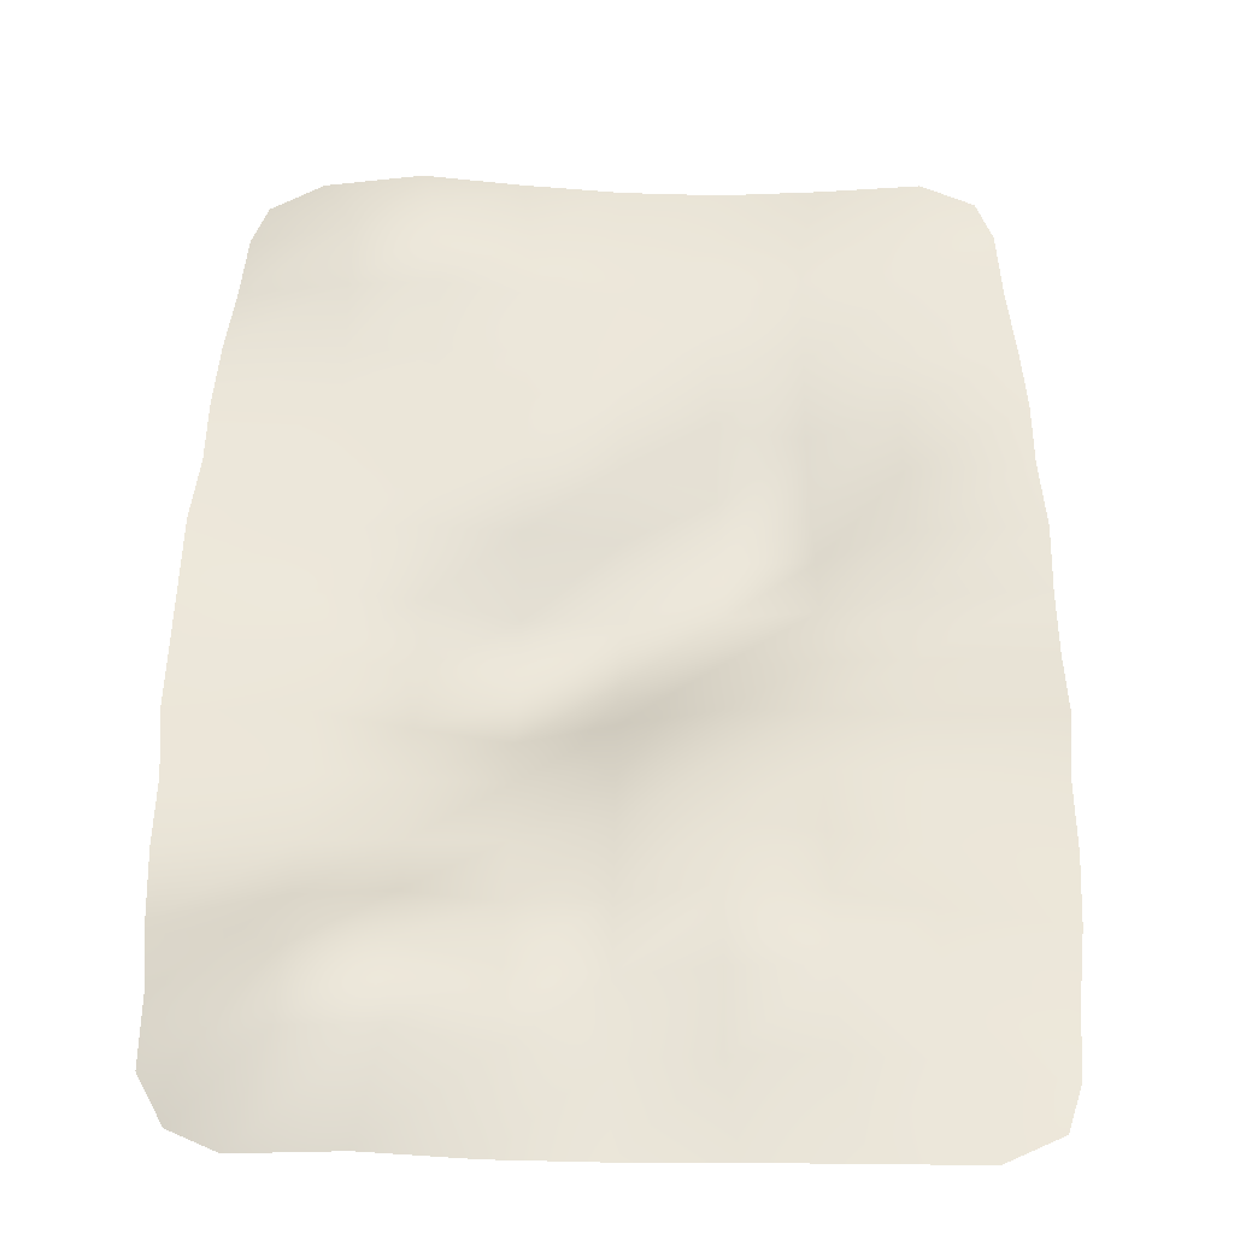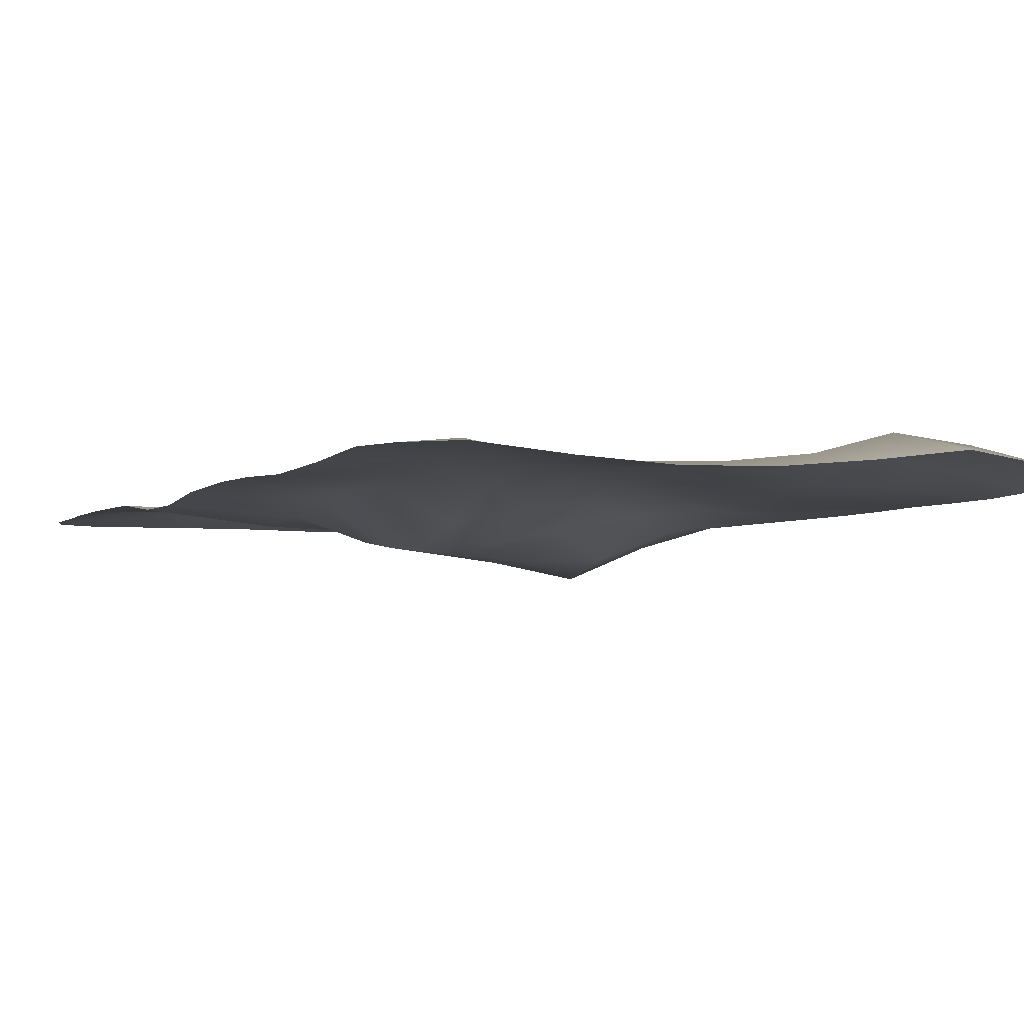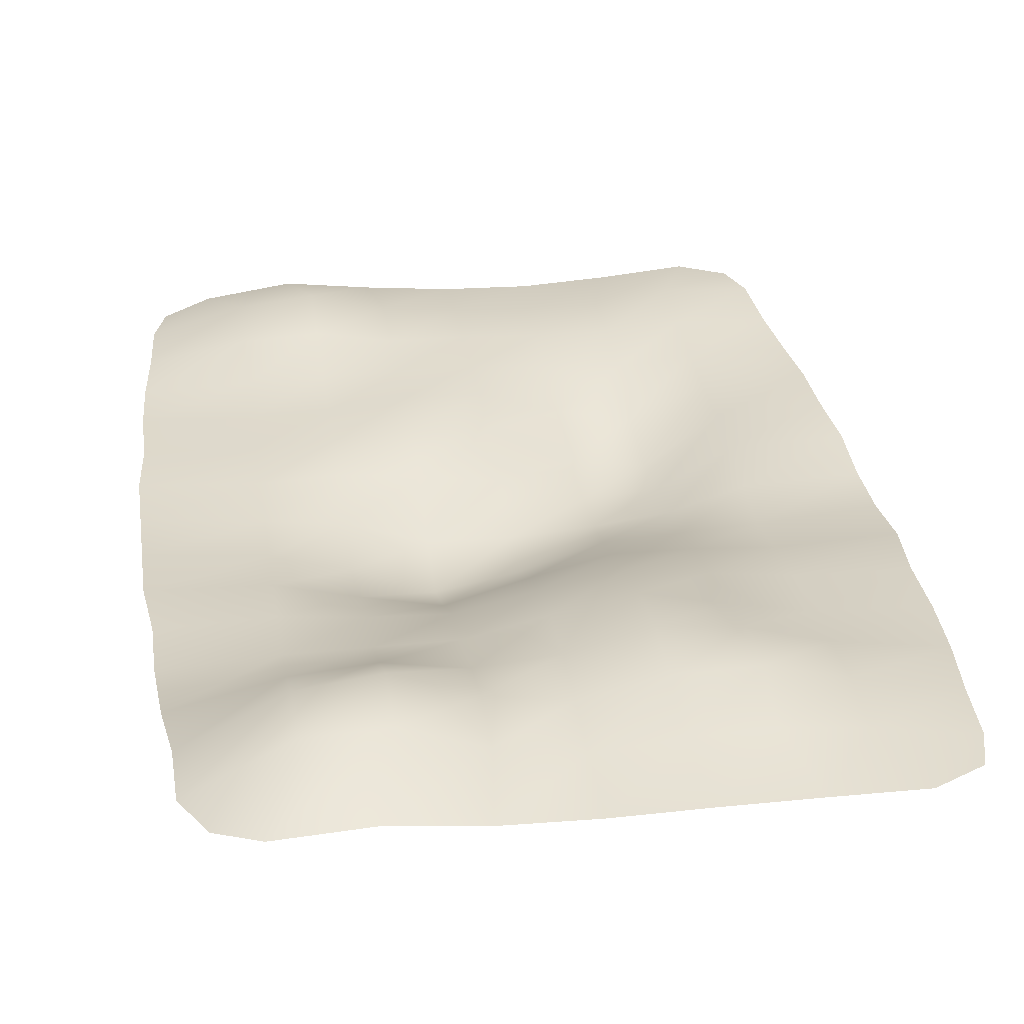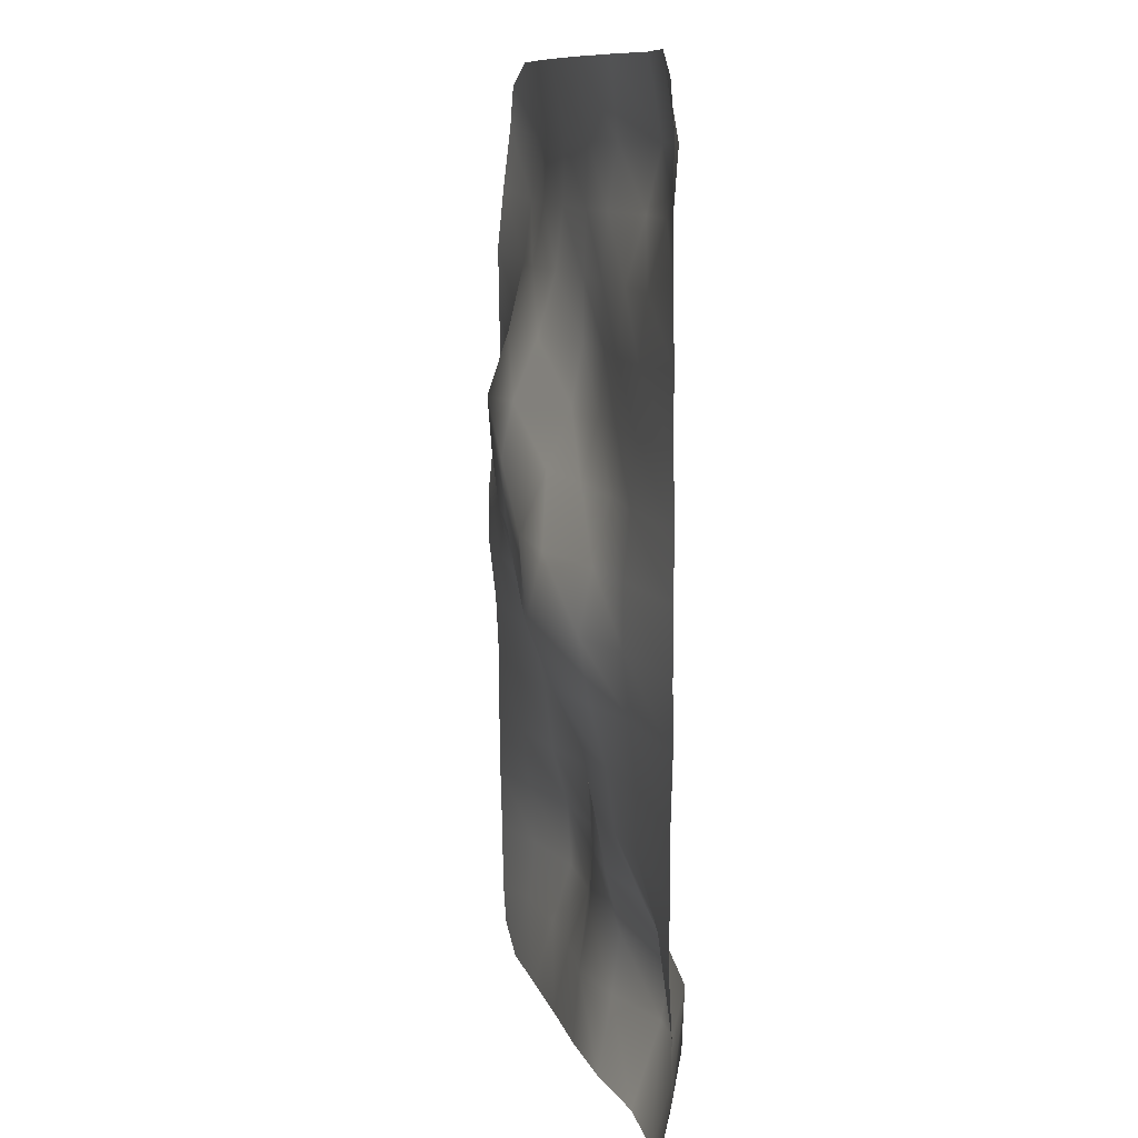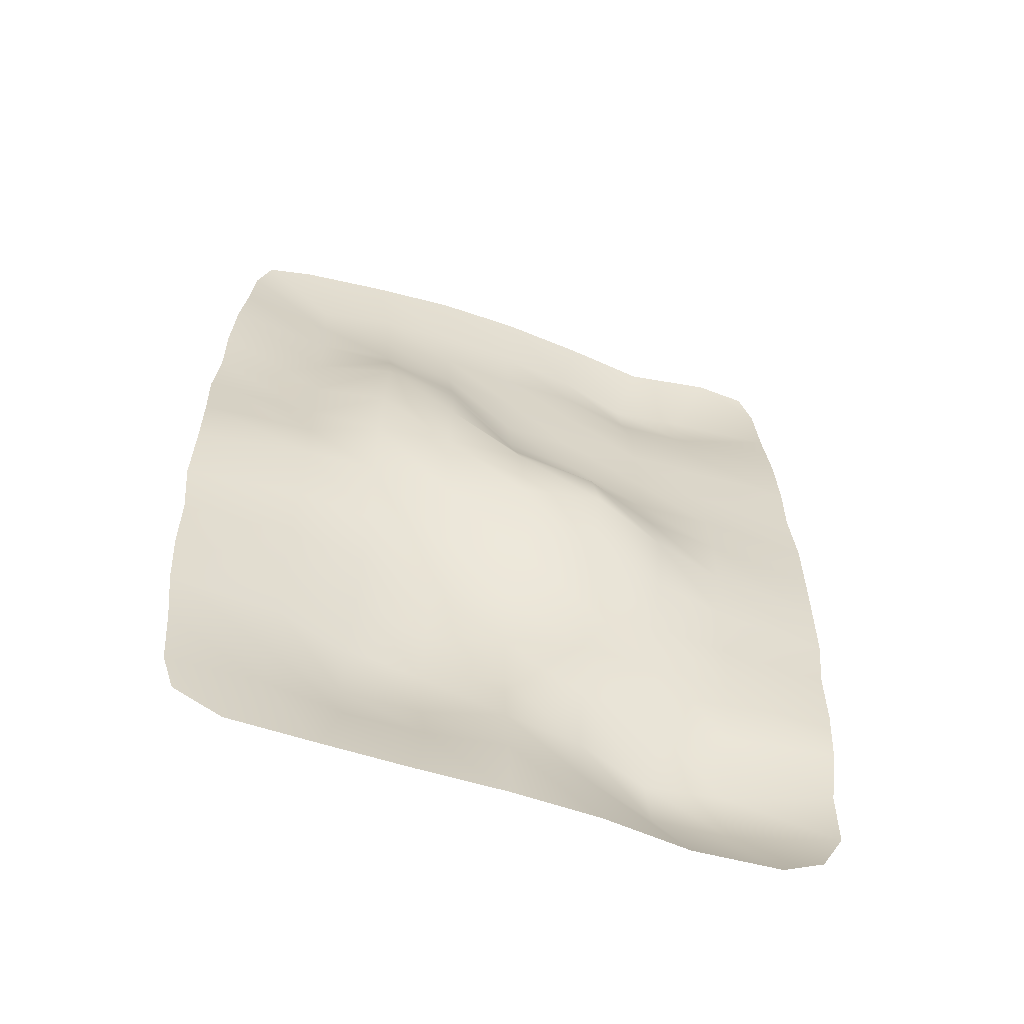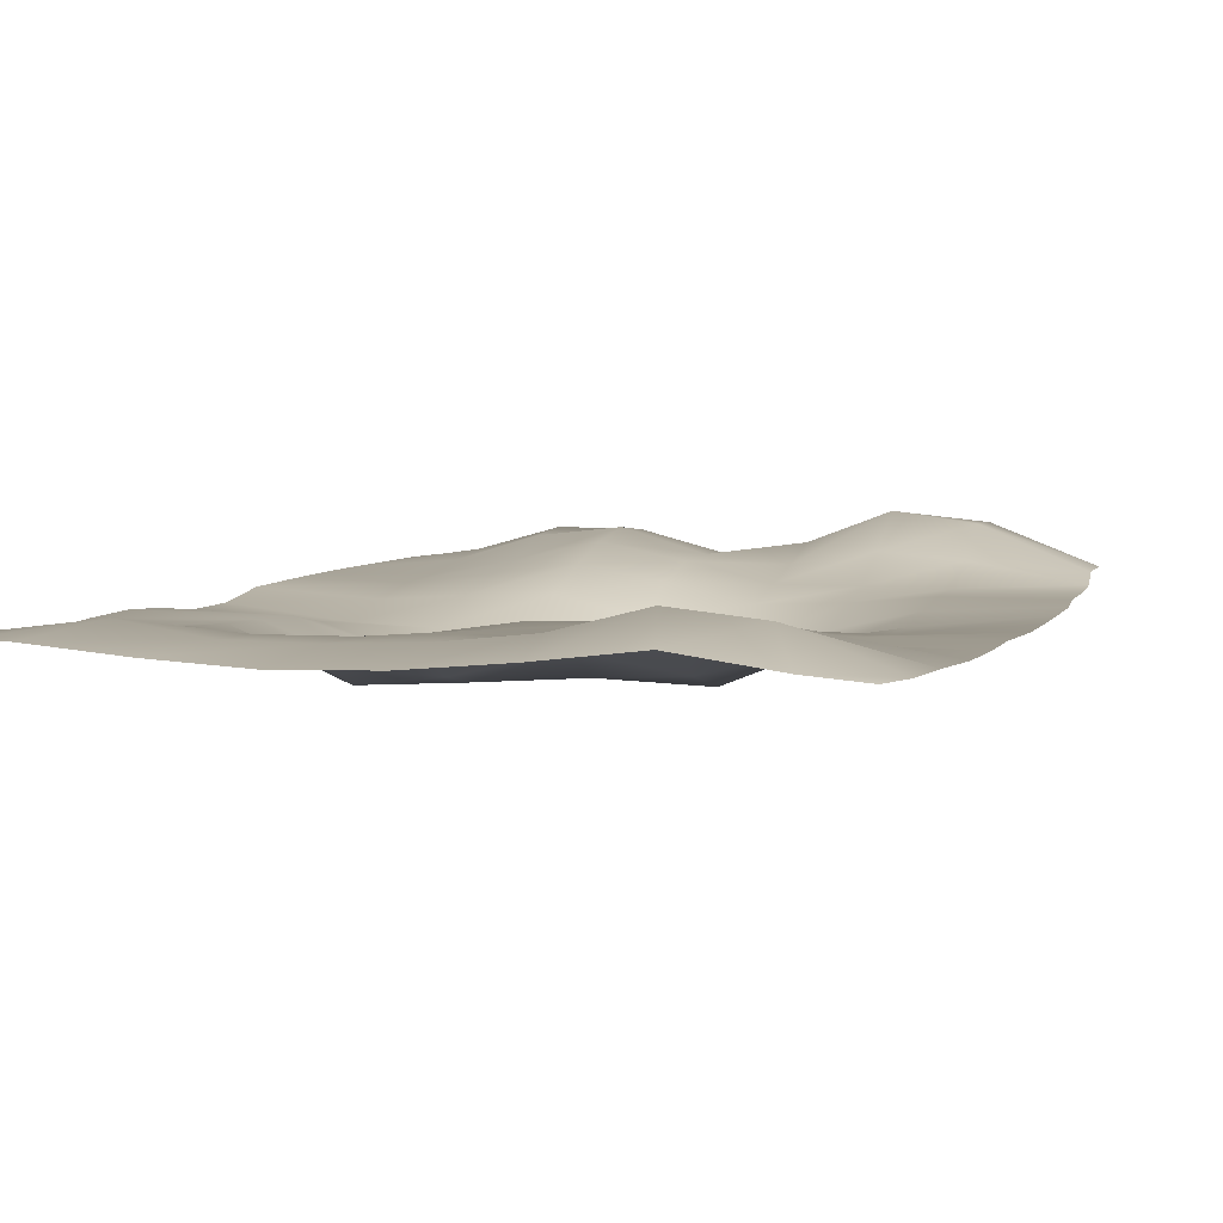
<metadata>
{"format":"obj","ext":"obj","renderer":"f3d","projection":"perspective","resolution":1024,"background":"white","views":[{"elev":49.5,"azim":-179.5,"up":"+Y"},{"elev":-3.5,"azim":-25.0,"up":"+Y"},{"elev":29.9,"azim":171.4,"up":"+Y"},{"elev":10.7,"azim":76.0,"up":"+Z"},{"elev":-59.9,"azim":-18.0,"up":"+Z"},{"elev":5.6,"azim":16.8,"up":"+Y"}]}
</metadata>
<code>
g default
v -0.4434 0.1823 0.6642
v -0.376 0.1849 0.6969
v -0.2507 0.1741 0.6969
v -0.1252 0.1673 0.6969
v 5e-05 0.1706 0.697
v 0.1253 0.1821 0.6972
v 0.2505 0.1976 0.6969
v 0.3756 0.1803 0.6968
v 0.4436 0.17 0.663
v -0.4631 0.1821 0.6039
v -0.3313 0.1981 0.5851
v -0.2208 0.1809 0.5851
v -0.1103 0.1801 0.5854
v 0.000141 0.1848 0.5858
v 0.1106 0.197 0.5859
v 0.2208 0.2256 0.5854
v 0.3307 0.2144 0.585
v 0.4629 0.1692 0.6039
v -0.4702 0.1725 0.511
v -0.3311 0.1841 0.4951
v -0.2208 0.1767 0.495
v -0.1103 0.1778 0.4953
v 7.5e-05 0.1831 0.4956
v 0.1104 0.1843 0.4955
v 0.2208 0.2047 0.4953
v 0.3308 0.1995 0.4951
v 0.4701 0.1673 0.511
v -0.4808 0.1654 0.4181
v -0.3309 0.172 0.4048
v -0.2208 0.1596 0.4039
v -0.1103 0.1673 0.4046
v 4e-06 0.179 0.405
v 0.1102 0.1763 0.4049
v 0.2205 0.1772 0.405
v 0.3307 0.1754 0.405
v 0.4808 0.1648 0.4181
v -0.4863 0.1683 0.3252
v -0.3313 0.1663 0.3137
v -0.2224 0.1231 0.3099
v -0.1117 0.1413 0.3125
v -0.000146 0.1784 0.3149
v 0.1099 0.1793 0.3148
v 0.2202 0.1672 0.3148
v 0.3305 0.165 0.3149
v 0.4862 0.1647 0.3252
v -0.4862 0.1688 0.2322
v -0.3318 0.1619 0.2228
v -0.2264 0.09278 0.2187
v -0.1162 0.1062 0.2231
v -0.001441 0.1625 0.226
v 0.1096 0.1722 0.2251
v 0.2199 0.1664 0.225
v 0.3305 0.1633 0.225
v 0.4862 0.1647 0.2323
v -0.4945 0.1622 0.1395
v -0.3317 0.1577 0.1349
v -0.2305 0.1001 0.1352
v -0.1225 0.09012 0.1396
v -0.004726 0.1284 0.1399
v 0.1093 0.1477 0.137
v 0.22 0.1592 0.1357
v 0.3305 0.1557 0.1352
v 0.4953 0.1642 0.1394
v -0.493 0.1521 0.04805
v -0.331 0.1425 0.04987
v -0.2307 0.1101 0.05182
v -0.1231 0.09615 0.05211
v -0.006282 0.08899 0.05058
v 0.1099 0.09451 0.04728
v 0.221 0.1349 0.04535
v 0.3307 0.147 0.04498
v 0.4953 0.1634 0.04645
v -0.4933 0.1513 -0.0446
v -0.3303 0.1335 -0.03829
v -0.2259 0.1296 -0.0389
v -0.1167 0.1263 -0.04281
v -0.003897 0.09163 -0.0449
v 0.1117 0.07128 -0.04752
v 0.2227 0.1161 -0.04754
v 0.331 0.1464 -0.04562
v 0.4953 0.1635 -0.04647
v -0.495 0.1621 -0.139
v -0.3303 0.1519 -0.1322
v -0.2217 0.1601 -0.1332
v -0.1117 0.1634 -0.1361
v -0.001484 0.1381 -0.1383
v 0.1115 0.1077 -0.1407
v 0.2223 0.1305 -0.1389
v 0.3309 0.1562 -0.1356
v 0.4953 0.1645 -0.1394
v -0.4862 0.1647 -0.2323
v -0.3305 0.1645 -0.2248
v -0.2205 0.1777 -0.225
v -0.1104 0.1924 -0.2256
v -0.000468 0.1733 -0.2266
v 0.1105 0.1492 -0.2277
v 0.2208 0.154 -0.2265
v 0.3306 0.1642 -0.2251
v 0.4862 0.1647 -0.2323
v -0.4862 0.1647 -0.3252
v -0.3306 0.1669 -0.315
v -0.2206 0.1881 -0.3155
v -0.1103 0.2136 -0.3155
v -1.4e-05 0.1917 -0.3152
v 0.1102 0.1661 -0.3151
v 0.2204 0.1659 -0.315
v 0.3305 0.1657 -0.3149
v 0.4862 0.1647 -0.3252
v -0.4808 0.1647 -0.4181
v -0.3315 0.1788 -0.4059
v -0.2223 0.2123 -0.4095
v -0.1108 0.2251 -0.41
v 0.000379 0.1932 -0.4064
v 0.1107 0.183 -0.4052
v 0.2209 0.2021 -0.405
v 0.3306 0.1928 -0.4049
v 0.4808 0.1658 -0.4181
v -0.4701 0.165 -0.511
v -0.3318 0.1862 -0.4966
v -0.2228 0.2172 -0.5018
v -0.1108 0.2159 -0.5032
v 0.000749 0.1883 -0.4979
v 0.1111 0.2042 -0.4955
v 0.2212 0.2465 -0.4951
v 0.3307 0.2322 -0.4949
v 0.4701 0.1737 -0.511
v -0.4629 0.1648 -0.6039
v -0.331 0.1753 -0.5858
v -0.2211 0.1889 -0.5882
v -0.1102 0.1861 -0.589
v 0.000371 0.1739 -0.5863
v 0.1106 0.193 -0.5852
v 0.2207 0.2325 -0.585
v 0.3306 0.2285 -0.5849
v 0.4685 0.1731 -0.6039
v -0.4443 0.1647 -0.6623
v -0.3756 0.1648 -0.6968
v -0.2504 0.1661 -0.697
v -0.1252 0.1664 -0.6971
v 2e-06 0.1648 -0.6968
v 0.1252 0.1685 -0.6968
v 0.2504 0.1826 -0.6968
v 0.3756 0.1758 -0.6968
v 0.4346 0.1724 -0.6671
g polySurface1 litter3
f 1 2 11 10
f 2 3 12 11
f 3 4 13 12
f 4 5 14 13
f 5 6 15 14
f 6 7 16 15
f 7 8 17 16
f 8 9 18 17
f 10 11 20 19
f 11 12 21 20
f 12 13 22 21
f 13 14 23 22
f 14 15 24 23
f 15 16 25 24
f 16 17 26 25
f 17 18 27 26
f 19 20 29 28
f 20 21 30 29
f 21 22 31 30
f 22 23 32 31
f 23 24 33 32
f 24 25 34 33
f 25 26 35 34
f 26 27 36 35
f 28 29 38 37
f 29 30 39 38
f 30 31 40 39
f 31 32 41 40
f 32 33 42 41
f 33 34 43 42
f 34 35 44 43
f 35 36 45 44
f 37 38 47 46
f 38 39 48 47
f 39 40 49 48
f 40 41 50 49
f 41 42 51 50
f 42 43 52 51
f 43 44 53 52
f 44 45 54 53
f 46 47 56 55
f 47 48 57 56
f 48 49 58 57
f 49 50 59 58
f 50 51 60 59
f 51 52 61 60
f 52 53 62 61
f 53 54 63 62
f 55 56 65 64
f 56 57 66 65
f 57 58 67 66
f 58 59 68 67
f 59 60 69 68
f 60 61 70 69
f 61 62 71 70
f 62 63 72 71
f 64 65 74 73
f 65 66 75 74
f 66 67 76 75
f 67 68 77 76
f 68 69 78 77
f 69 70 79 78
f 70 71 80 79
f 71 72 81 80
f 73 74 83 82
f 74 75 84 83
f 75 76 85 84
f 76 77 86 85
f 77 78 87 86
f 78 79 88 87
f 79 80 89 88
f 80 81 90 89
f 82 83 92 91
f 83 84 93 92
f 84 85 94 93
f 85 86 95 94
f 86 87 96 95
f 87 88 97 96
f 88 89 98 97
f 89 90 99 98
f 91 92 101 100
f 92 93 102 101
f 93 94 103 102
f 94 95 104 103
f 95 96 105 104
f 96 97 106 105
f 97 98 107 106
f 98 99 108 107
f 100 101 110 109
f 101 102 111 110
f 102 103 112 111
f 103 104 113 112
f 104 105 114 113
f 105 106 115 114
f 106 107 116 115
f 107 108 117 116
f 109 110 119 118
f 110 111 120 119
f 111 112 121 120
f 112 113 122 121
f 113 114 123 122
f 114 115 124 123
f 115 116 125 124
f 116 117 126 125
f 118 119 128 127
f 119 120 129 128
f 120 121 130 129
f 121 122 131 130
f 122 123 132 131
f 123 124 133 132
f 124 125 134 133
f 125 126 135 134
f 127 128 137 136
f 128 129 138 137
f 129 130 139 138
f 130 131 140 139
f 131 132 141 140
f 132 133 142 141
f 133 134 143 142
f 134 135 144 143

</code>
